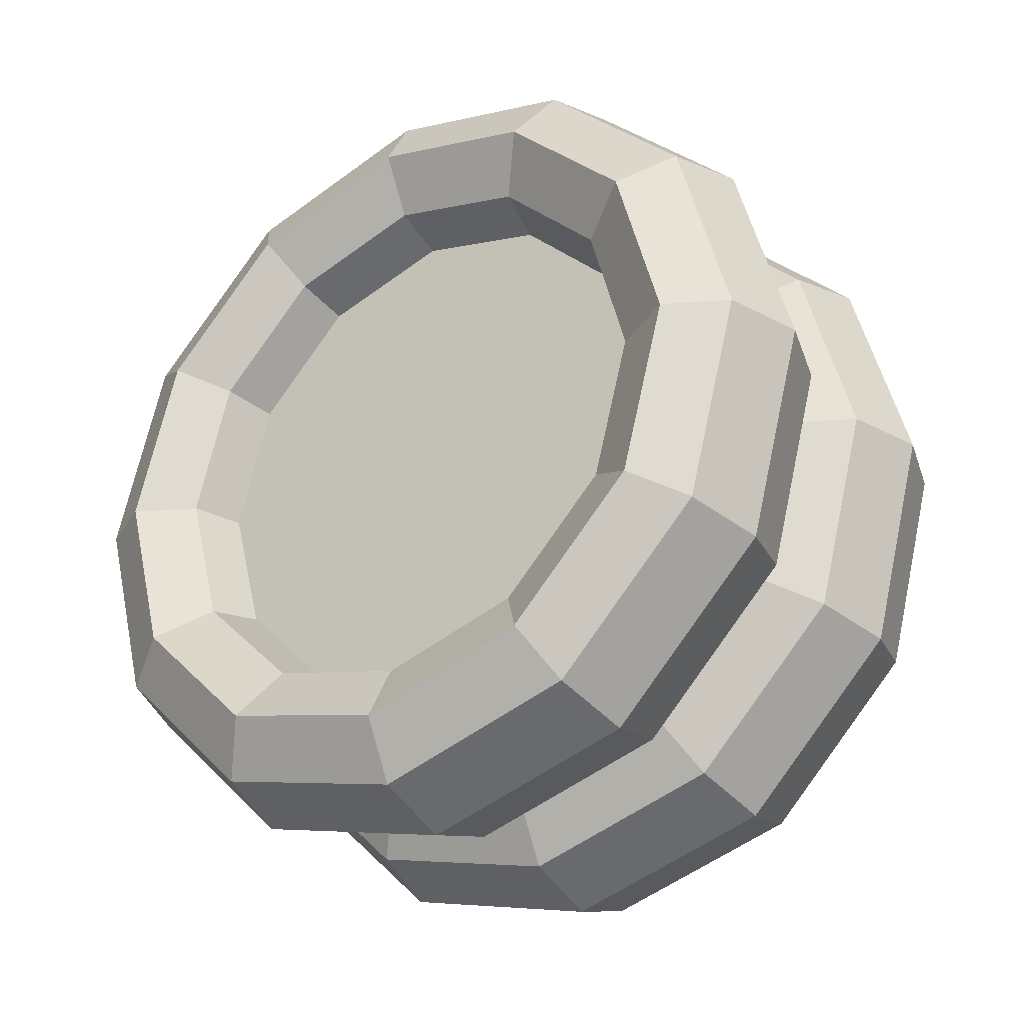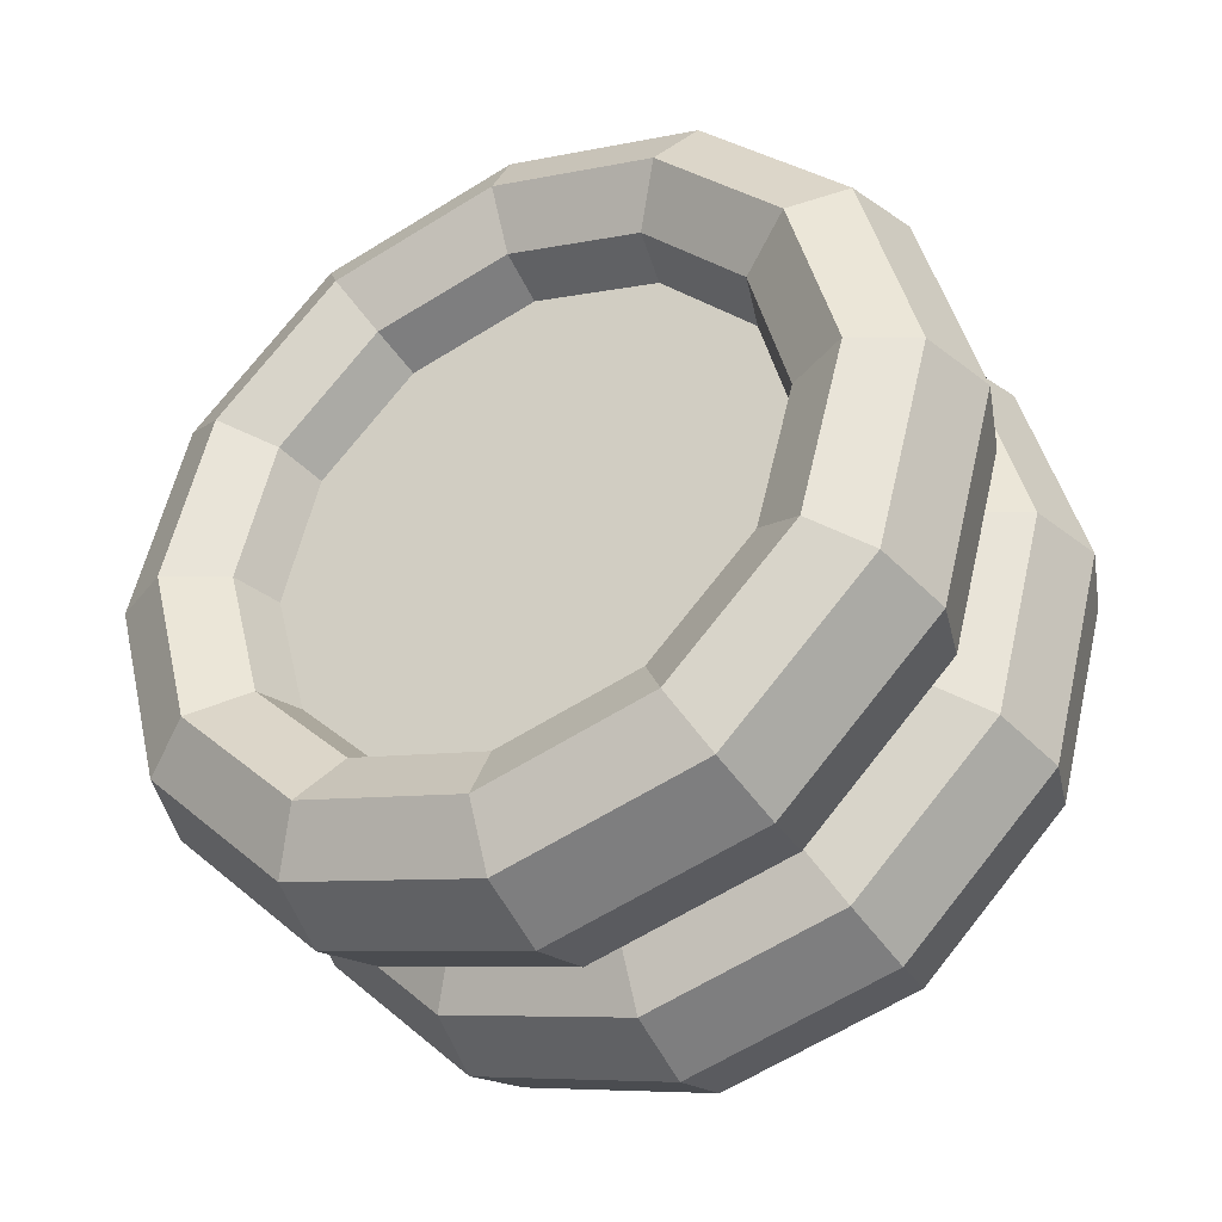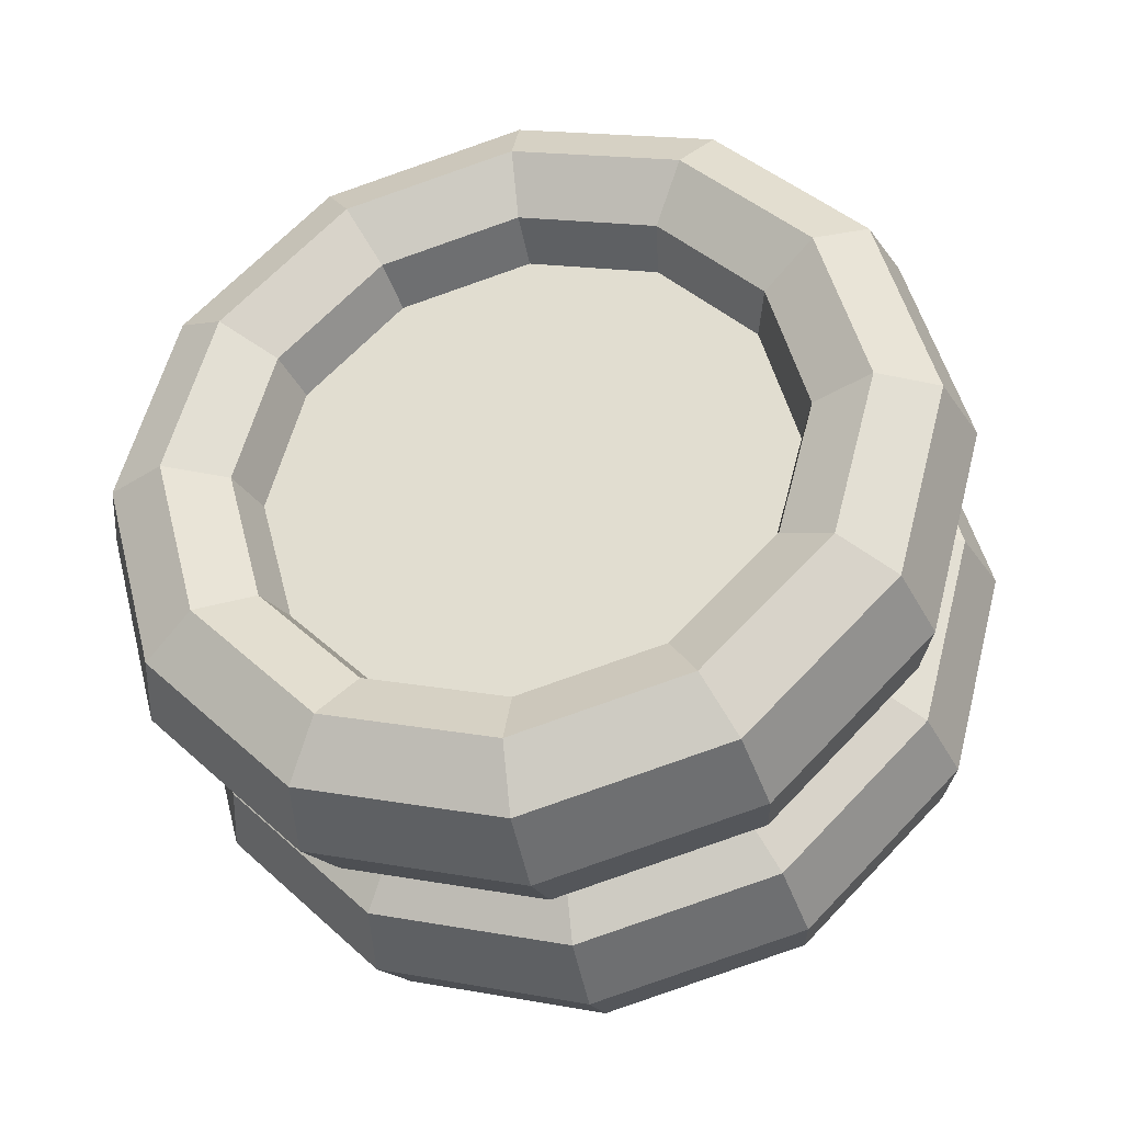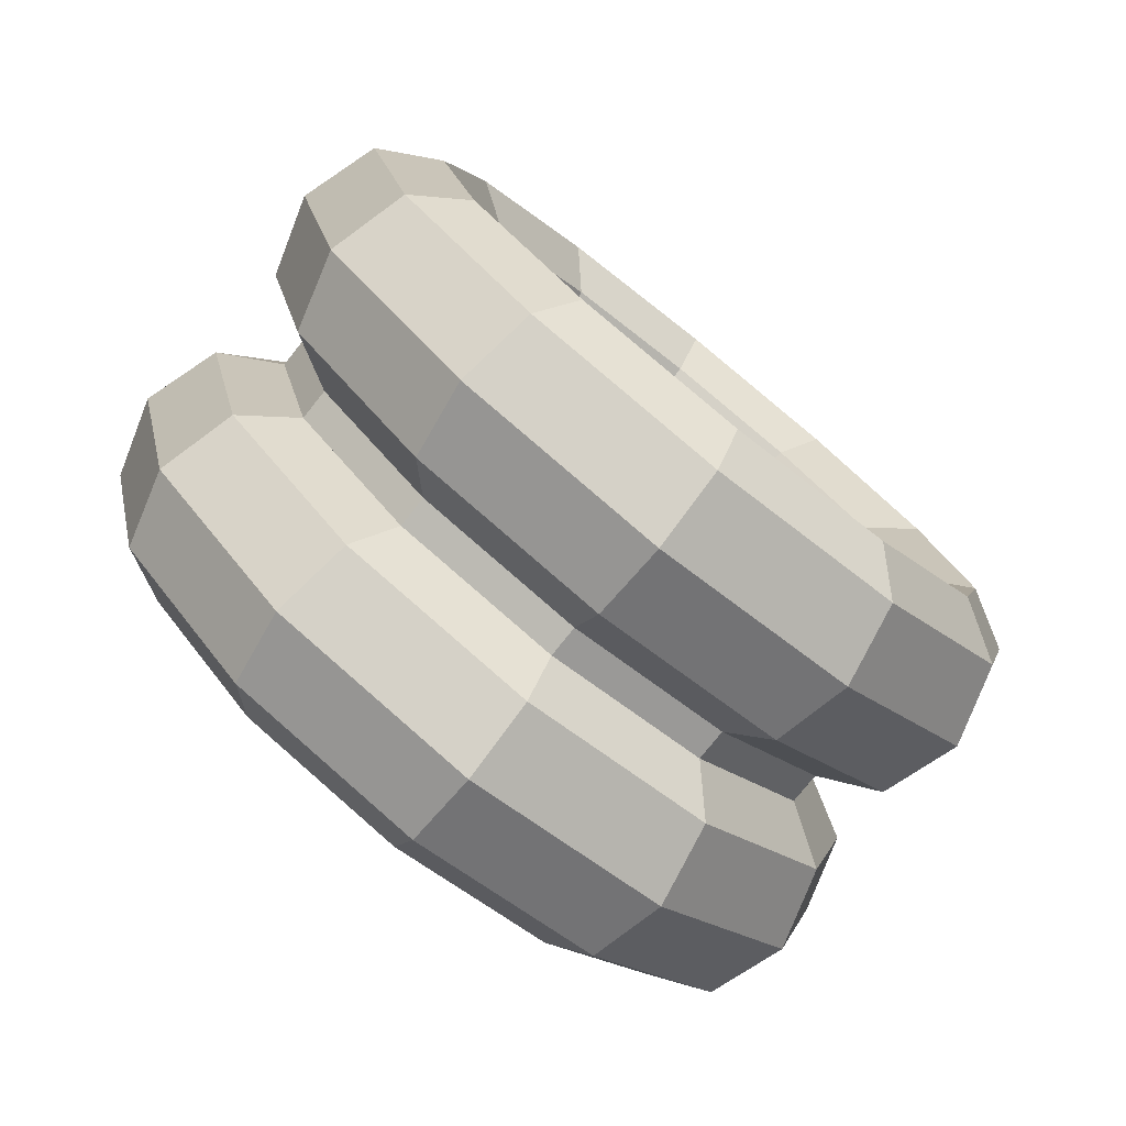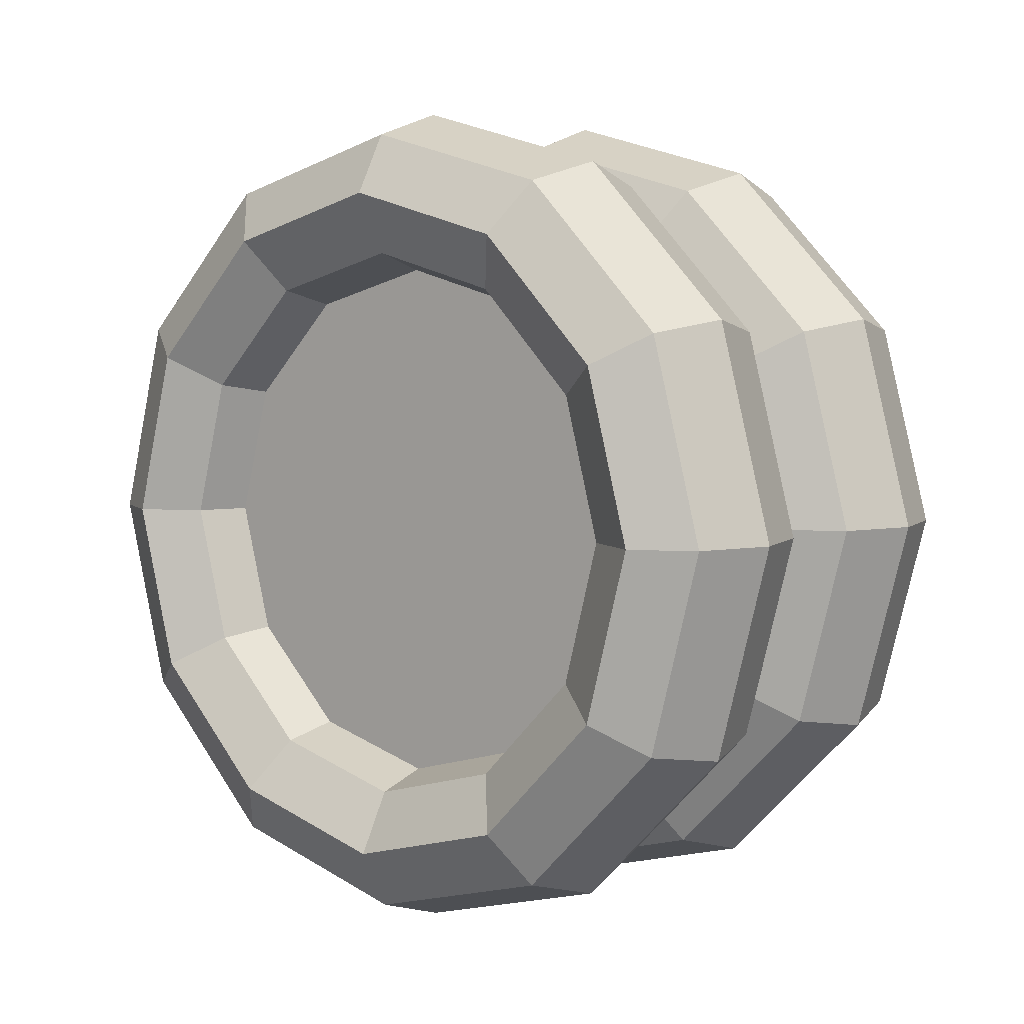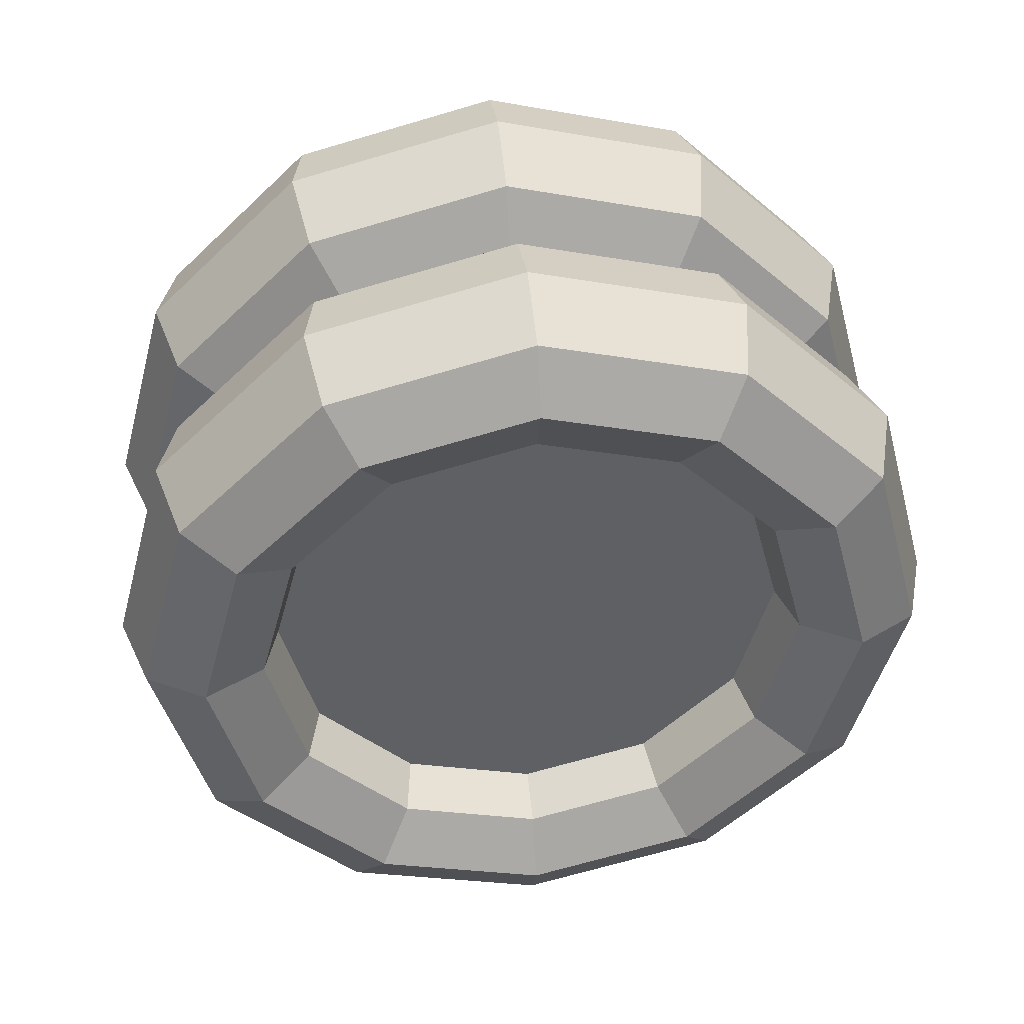
<metadata>
{"format":"obj","ext":"obj","renderer":"f3d","projection":"perspective","resolution":1024,"background":"white","views":[{"elev":-30.5,"azim":-55.0,"up":"+Y"},{"elev":-37.1,"azim":117.9,"up":"+Y"},{"elev":-34.1,"azim":102.1,"up":"+Z"},{"elev":-78.4,"azim":51.3,"up":"+Y"},{"elev":5.0,"azim":130.2,"up":"+Z"},{"elev":43.0,"azim":83.5,"up":"+Z"}]}
</metadata>
<code>
o cylinder
v 0.5906 0.6 0.6732
v 0.5906 0.5 0.7
v 0.5906 0.5 0.5
v 0.4094 0.5 0.7
v 0.4094 0.6 0.6732
v 0.4094 0.5 0.5
v 0.5906 0.6732 0.6
v 0.4094 0.6732 0.6
v 0.5906 0.7 0.5
v 0.4094 0.7 0.5
v 0.5906 0.6732 0.4
v 0.4094 0.6732 0.4
v 0.5906 0.6 0.3268
v 0.4094 0.6 0.3268
v 0.5906 0.5 0.3
v 0.4094 0.5 0.3
v 0.5906 0.4 0.3268
v 0.4094 0.4 0.3268
v 0.5906 0.3268 0.4
v 0.4094 0.3268 0.4
v 0.5906 0.3 0.5
v 0.4094 0.3 0.5
v 0.5906 0.3268 0.6
v 0.4094 0.3268 0.6
v 0.5906 0.4 0.6732
v 0.4094 0.4 0.6732
g cylinder_cylinder_m_1
f 1 2 3
f 4 5 6
f 7 1 3
f 5 8 6
f 9 7 3
f 8 10 6
f 11 9 3
f 10 12 6
f 13 11 3
f 12 14 6
f 15 13 3
f 14 16 6
f 17 15 3
f 16 18 6
f 19 17 3
f 18 20 6
f 21 19 3
f 20 22 6
f 23 21 3
f 22 24 6
f 25 23 3
f 24 26 6
f 2 25 3
f 26 4 6
g cylinder_cylinder_m_0
f 2 1 5 4
f 1 7 8 5
f 7 9 10 8
f 9 11 12 10
f 11 13 14 12
f 13 15 16 14
f 15 17 18 16
f 17 19 20 18
f 19 21 22 20
f 21 23 24 22
f 23 25 26 24
f 25 2 4 26
o torus1
v 0.5094 0.5 0.7
v 0.5286 0.5 0.7354
v 0.5286 0.6177 0.7038
v 0.5094 0.6 0.6732
v 0.575 0.5 0.75
v 0.575 0.625 0.7165
v 0.6214 0.5 0.7354
v 0.6214 0.6177 0.7038
v 0.6406 0.5 0.7
v 0.6406 0.6 0.6732
v 0.6214 0.5 0.6646
v 0.6214 0.5823 0.6426
v 0.575 0.5 0.65
v 0.575 0.575 0.6299
v 0.5286 0.5 0.6646
v 0.5286 0.5823 0.6426
v 0.5286 0.7038 0.6177
v 0.5094 0.6732 0.6
v 0.575 0.7165 0.625
v 0.6214 0.7038 0.6177
v 0.6406 0.6732 0.6
v 0.6214 0.6426 0.5823
v 0.575 0.6299 0.575
v 0.5286 0.6426 0.5823
v 0.5286 0.7354 0.5
v 0.5094 0.7 0.5
v 0.575 0.75 0.5
v 0.6214 0.7354 0.5
v 0.6406 0.7 0.5
v 0.6214 0.6646 0.5
v 0.575 0.65 0.5
v 0.5286 0.6646 0.5
v 0.5286 0.7038 0.3823
v 0.5094 0.6732 0.4
v 0.575 0.7165 0.375
v 0.6214 0.7038 0.3823
v 0.6406 0.6732 0.4
v 0.6214 0.6426 0.4177
v 0.575 0.6299 0.425
v 0.5286 0.6426 0.4177
v 0.5286 0.6177 0.2962
v 0.5094 0.6 0.3268
v 0.575 0.625 0.2835
v 0.6214 0.6177 0.2962
v 0.6406 0.6 0.3268
v 0.6214 0.5823 0.3574
v 0.575 0.575 0.3701
v 0.5286 0.5823 0.3574
v 0.5286 0.5 0.2646
v 0.5094 0.5 0.3
v 0.575 0.5 0.25
v 0.6214 0.5 0.2646
v 0.6406 0.5 0.3
v 0.6214 0.5 0.3354
v 0.575 0.5 0.35
v 0.5286 0.5 0.3354
v 0.5286 0.3823 0.2962
v 0.5094 0.4 0.3268
v 0.575 0.375 0.2835
v 0.6214 0.3823 0.2962
v 0.6406 0.4 0.3268
v 0.6214 0.4177 0.3574
v 0.575 0.425 0.3701
v 0.5286 0.4177 0.3574
v 0.5286 0.2962 0.3823
v 0.5094 0.3268 0.4
v 0.575 0.2835 0.375
v 0.6214 0.2962 0.3823
v 0.6406 0.3268 0.4
v 0.6214 0.3574 0.4177
v 0.575 0.3701 0.425
v 0.5286 0.3574 0.4177
v 0.5286 0.2646 0.5
v 0.5094 0.3 0.5
v 0.575 0.25 0.5
v 0.6214 0.2646 0.5
v 0.6406 0.3 0.5
v 0.6214 0.3354 0.5
v 0.575 0.35 0.5
v 0.5286 0.3354 0.5
v 0.5286 0.2962 0.6177
v 0.5094 0.3268 0.6
v 0.575 0.2835 0.625
v 0.6214 0.2962 0.6177
v 0.6406 0.3268 0.6
v 0.6214 0.3574 0.5823
v 0.575 0.3701 0.575
v 0.5286 0.3574 0.5823
v 0.5286 0.3823 0.7038
v 0.5094 0.4 0.6732
v 0.575 0.375 0.7165
v 0.6214 0.3823 0.7038
v 0.6406 0.4 0.6732
v 0.6214 0.4177 0.6426
v 0.575 0.425 0.6299
v 0.5286 0.4177 0.6426
g torus1_torus1_m_2
f 27 28 29 30
f 28 31 32 29
f 31 33 34 32
f 33 35 36 34
f 35 37 38 36
f 37 39 40 38
f 39 41 42 40
f 41 27 30 42
f 30 29 43 44
f 29 32 45 43
f 32 34 46 45
f 34 36 47 46
f 36 38 48 47
f 38 40 49 48
f 40 42 50 49
f 42 30 44 50
f 44 43 51 52
f 43 45 53 51
f 45 46 54 53
f 46 47 55 54
f 47 48 56 55
f 48 49 57 56
f 49 50 58 57
f 50 44 52 58
f 52 51 59 60
f 51 53 61 59
f 53 54 62 61
f 54 55 63 62
f 55 56 64 63
f 56 57 65 64
f 57 58 66 65
f 58 52 60 66
f 60 59 67 68
f 59 61 69 67
f 61 62 70 69
f 62 63 71 70
f 63 64 72 71
f 64 65 73 72
f 65 66 74 73
f 66 60 68 74
f 68 67 75 76
f 67 69 77 75
f 69 70 78 77
f 70 71 79 78
f 71 72 80 79
f 72 73 81 80
f 73 74 82 81
f 74 68 76 82
f 76 75 83 84
f 75 77 85 83
f 77 78 86 85
f 78 79 87 86
f 79 80 88 87
f 80 81 89 88
f 81 82 90 89
f 82 76 84 90
f 84 83 91 92
f 83 85 93 91
f 85 86 94 93
f 86 87 95 94
f 87 88 96 95
f 88 89 97 96
f 89 90 98 97
f 90 84 92 98
f 92 91 99 100
f 91 93 101 99
f 93 94 102 101
f 94 95 103 102
f 95 96 104 103
f 96 97 105 104
f 97 98 106 105
f 98 92 100 106
f 100 99 107 108
f 99 101 109 107
f 101 102 110 109
f 102 103 111 110
f 103 104 112 111
f 104 105 113 112
f 105 106 114 113
f 106 100 108 114
f 108 107 115 116
f 107 109 117 115
f 109 110 118 117
f 110 111 119 118
f 111 112 120 119
f 112 113 121 120
f 113 114 122 121
f 114 108 116 122
f 116 115 28 27
f 115 117 31 28
f 117 118 33 31
f 118 119 35 33
f 119 120 37 35
f 120 121 39 37
f 121 122 41 39
f 122 116 27 41
o torus2
v 0.3594 0.5 0.7
v 0.3786 0.5 0.7354
v 0.3786 0.6177 0.7038
v 0.3594 0.6 0.6732
v 0.425 0.5 0.75
v 0.425 0.625 0.7165
v 0.4714 0.5 0.7354
v 0.4714 0.6177 0.7038
v 0.4906 0.5 0.7
v 0.4906 0.6 0.6732
v 0.4714 0.5 0.6646
v 0.4714 0.5823 0.6426
v 0.425 0.5 0.65
v 0.425 0.575 0.6299
v 0.3786 0.5 0.6646
v 0.3786 0.5823 0.6426
v 0.3786 0.7038 0.6177
v 0.3594 0.6732 0.6
v 0.425 0.7165 0.625
v 0.4714 0.7038 0.6177
v 0.4906 0.6732 0.6
v 0.4714 0.6426 0.5823
v 0.425 0.6299 0.575
v 0.3786 0.6426 0.5823
v 0.3786 0.7354 0.5
v 0.3594 0.7 0.5
v 0.425 0.75 0.5
v 0.4714 0.7354 0.5
v 0.4906 0.7 0.5
v 0.4714 0.6646 0.5
v 0.425 0.65 0.5
v 0.3786 0.6646 0.5
v 0.3786 0.7038 0.3823
v 0.3594 0.6732 0.4
v 0.425 0.7165 0.375
v 0.4714 0.7038 0.3823
v 0.4906 0.6732 0.4
v 0.4714 0.6426 0.4177
v 0.425 0.6299 0.425
v 0.3786 0.6426 0.4177
v 0.3786 0.6177 0.2962
v 0.3594 0.6 0.3268
v 0.425 0.625 0.2835
v 0.4714 0.6177 0.2962
v 0.4906 0.6 0.3268
v 0.4714 0.5823 0.3574
v 0.425 0.575 0.3701
v 0.3786 0.5823 0.3574
v 0.3786 0.5 0.2646
v 0.3594 0.5 0.3
v 0.425 0.5 0.25
v 0.4714 0.5 0.2646
v 0.4906 0.5 0.3
v 0.4714 0.5 0.3354
v 0.425 0.5 0.35
v 0.3786 0.5 0.3354
v 0.3786 0.3823 0.2962
v 0.3594 0.4 0.3268
v 0.425 0.375 0.2835
v 0.4714 0.3823 0.2962
v 0.4906 0.4 0.3268
v 0.4714 0.4177 0.3574
v 0.425 0.425 0.3701
v 0.3786 0.4177 0.3574
v 0.3786 0.2962 0.3823
v 0.3594 0.3268 0.4
v 0.425 0.2835 0.375
v 0.4714 0.2962 0.3823
v 0.4906 0.3268 0.4
v 0.4714 0.3574 0.4177
v 0.425 0.3701 0.425
v 0.3786 0.3574 0.4177
v 0.3786 0.2646 0.5
v 0.3594 0.3 0.5
v 0.425 0.25 0.5
v 0.4714 0.2646 0.5
v 0.4906 0.3 0.5
v 0.4714 0.3354 0.5
v 0.425 0.35 0.5
v 0.3786 0.3354 0.5
v 0.3786 0.2962 0.6177
v 0.3594 0.3268 0.6
v 0.425 0.2835 0.625
v 0.4714 0.2962 0.6177
v 0.4906 0.3268 0.6
v 0.4714 0.3574 0.5823
v 0.425 0.3701 0.575
v 0.3786 0.3574 0.5823
v 0.3786 0.3823 0.7038
v 0.3594 0.4 0.6732
v 0.425 0.375 0.7165
v 0.4714 0.3823 0.7038
v 0.4906 0.4 0.6732
v 0.4714 0.4177 0.6426
v 0.425 0.425 0.6299
v 0.3786 0.4177 0.6426
g torus2_torus2_m_2
f 123 124 125 126
f 124 127 128 125
f 127 129 130 128
f 129 131 132 130
f 131 133 134 132
f 133 135 136 134
f 135 137 138 136
f 137 123 126 138
f 126 125 139 140
f 125 128 141 139
f 128 130 142 141
f 130 132 143 142
f 132 134 144 143
f 134 136 145 144
f 136 138 146 145
f 138 126 140 146
f 140 139 147 148
f 139 141 149 147
f 141 142 150 149
f 142 143 151 150
f 143 144 152 151
f 144 145 153 152
f 145 146 154 153
f 146 140 148 154
f 148 147 155 156
f 147 149 157 155
f 149 150 158 157
f 150 151 159 158
f 151 152 160 159
f 152 153 161 160
f 153 154 162 161
f 154 148 156 162
f 156 155 163 164
f 155 157 165 163
f 157 158 166 165
f 158 159 167 166
f 159 160 168 167
f 160 161 169 168
f 161 162 170 169
f 162 156 164 170
f 164 163 171 172
f 163 165 173 171
f 165 166 174 173
f 166 167 175 174
f 167 168 176 175
f 168 169 177 176
f 169 170 178 177
f 170 164 172 178
f 172 171 179 180
f 171 173 181 179
f 173 174 182 181
f 174 175 183 182
f 175 176 184 183
f 176 177 185 184
f 177 178 186 185
f 178 172 180 186
f 180 179 187 188
f 179 181 189 187
f 181 182 190 189
f 182 183 191 190
f 183 184 192 191
f 184 185 193 192
f 185 186 194 193
f 186 180 188 194
f 188 187 195 196
f 187 189 197 195
f 189 190 198 197
f 190 191 199 198
f 191 192 200 199
f 192 193 201 200
f 193 194 202 201
f 194 188 196 202
f 196 195 203 204
f 195 197 205 203
f 197 198 206 205
f 198 199 207 206
f 199 200 208 207
f 200 201 209 208
f 201 202 210 209
f 202 196 204 210
f 204 203 211 212
f 203 205 213 211
f 205 206 214 213
f 206 207 215 214
f 207 208 216 215
f 208 209 217 216
f 209 210 218 217
f 210 204 212 218
f 212 211 124 123
f 211 213 127 124
f 213 214 129 127
f 214 215 131 129
f 215 216 133 131
f 216 217 135 133
f 217 218 137 135
f 218 212 123 137

</code>
